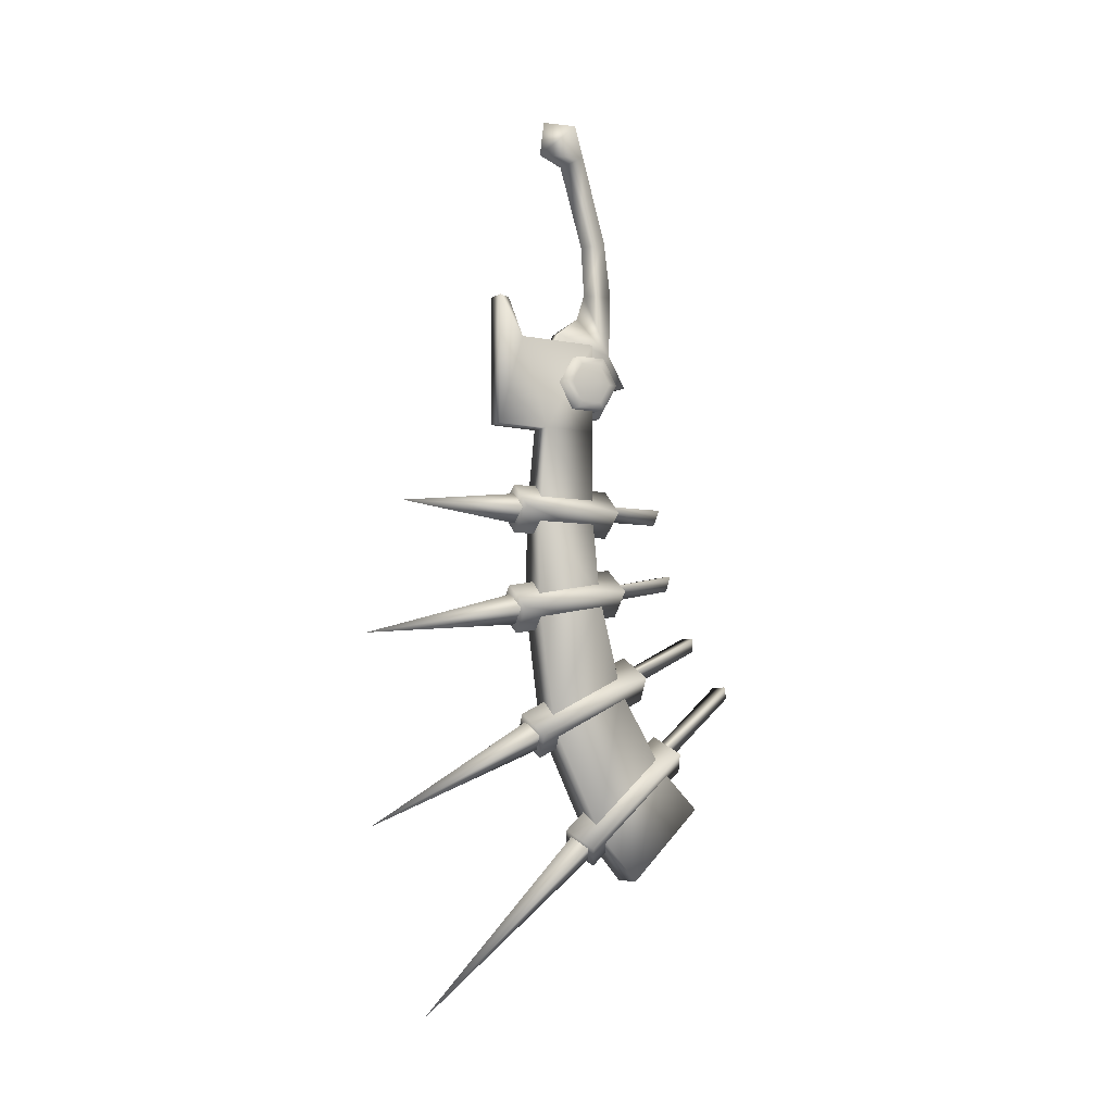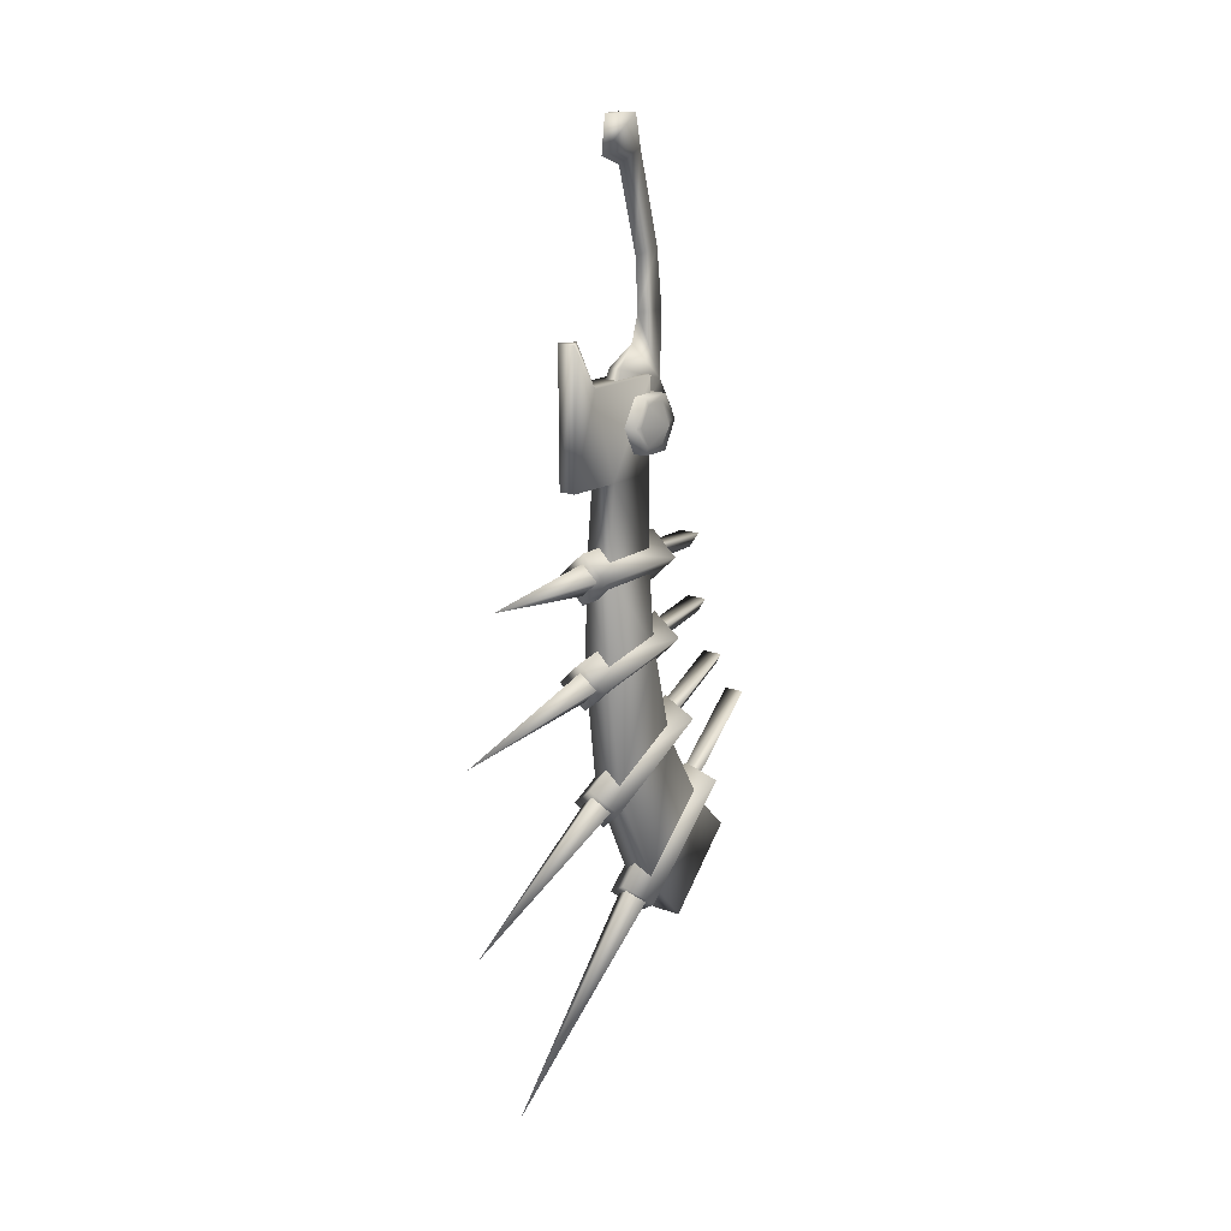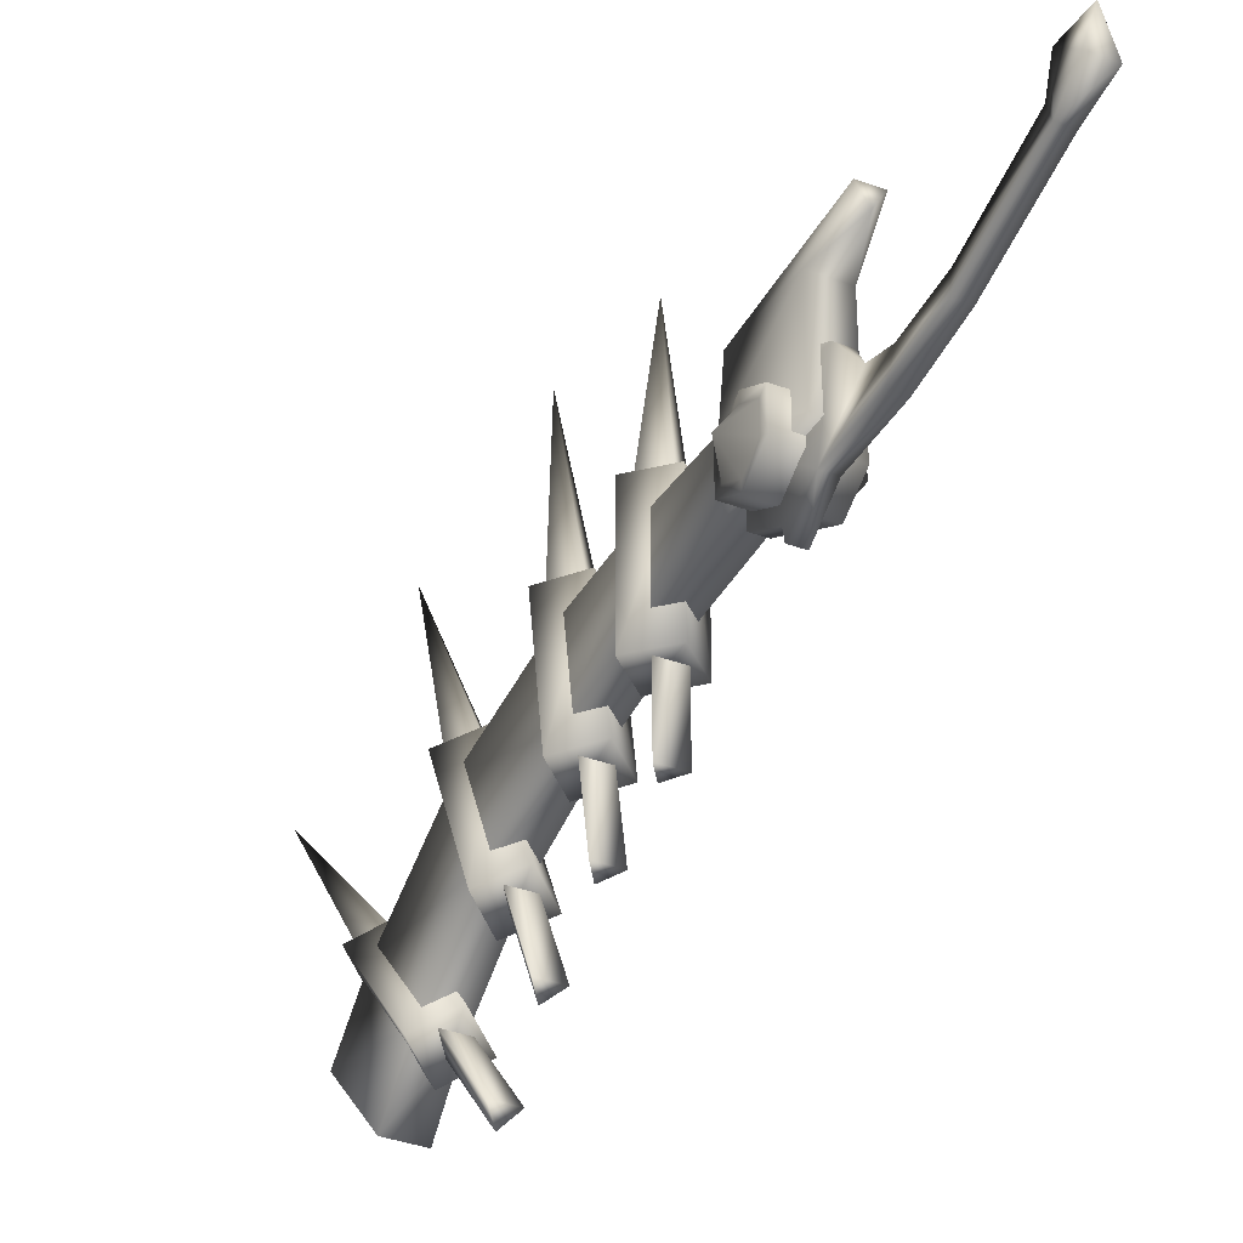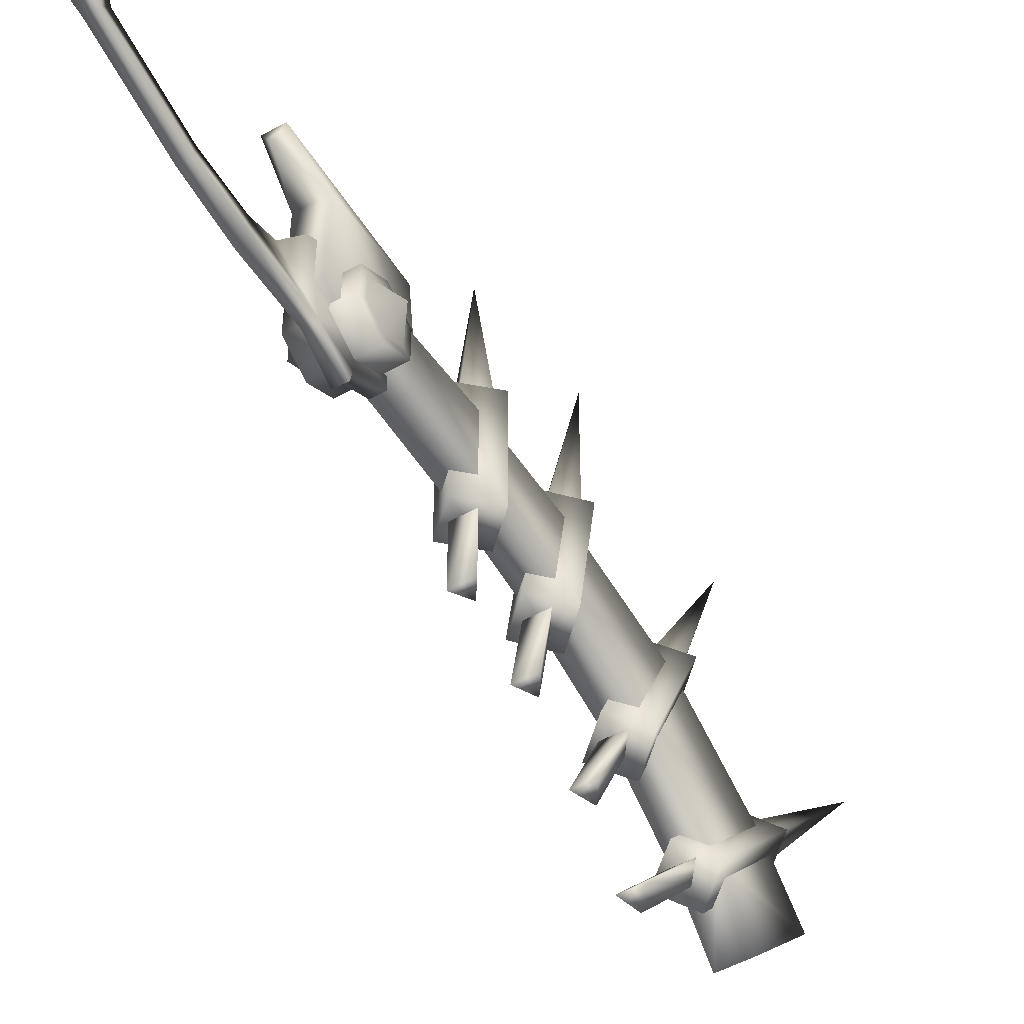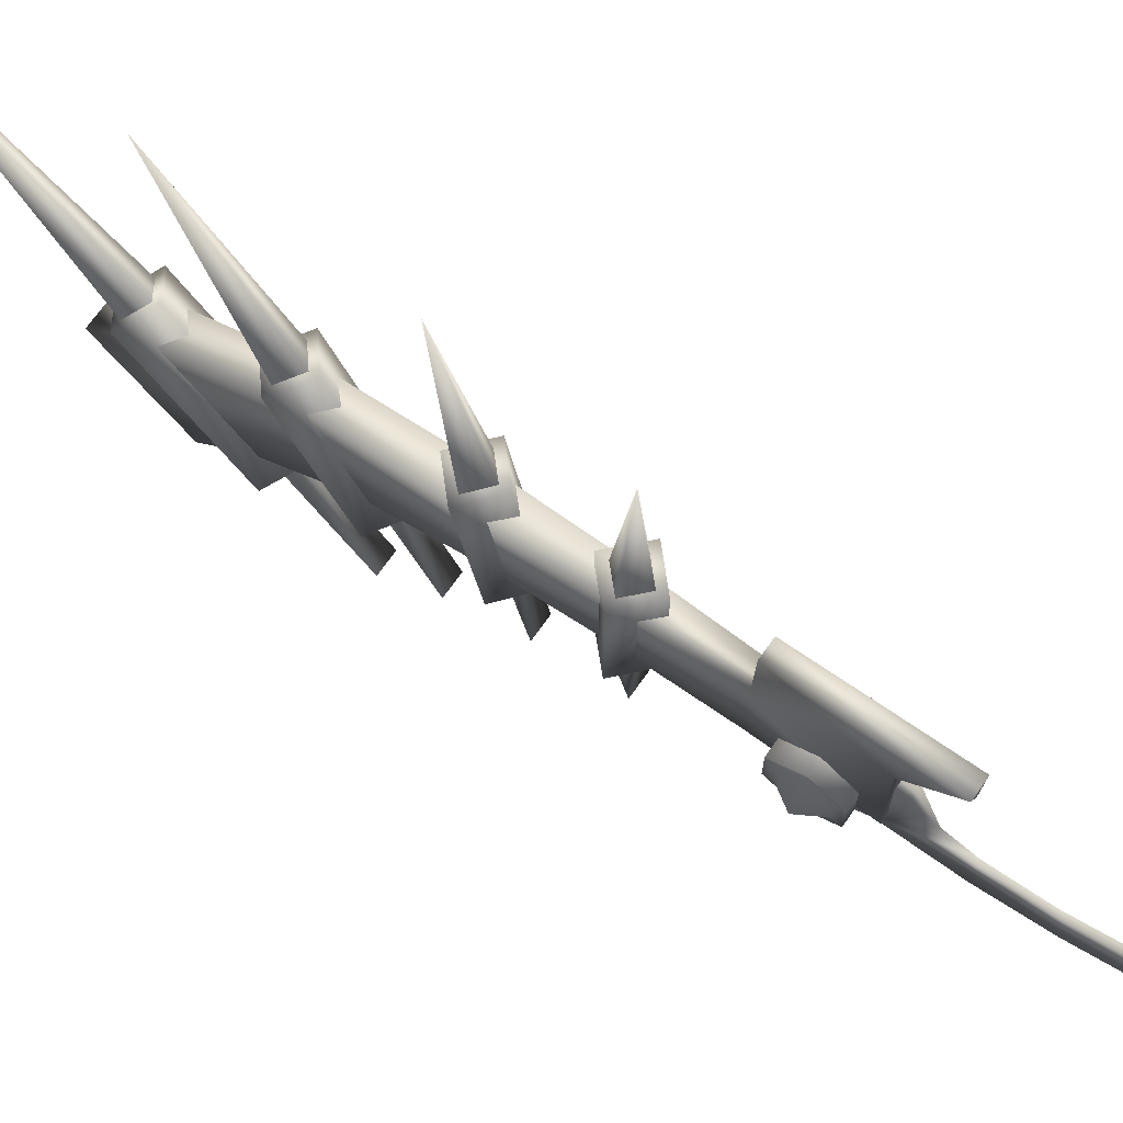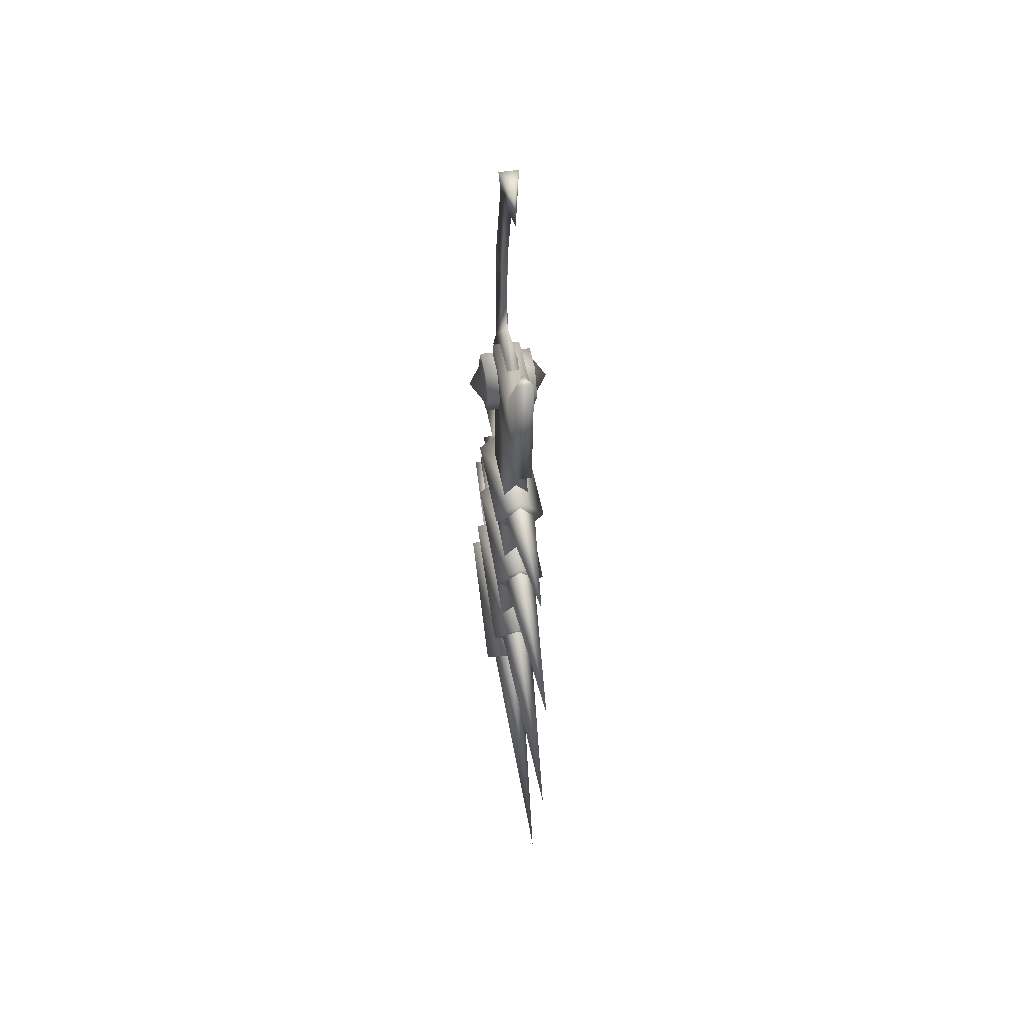
<metadata>
{"format":"obj","ext":"obj","renderer":"f3d","projection":"perspective","resolution":1024,"background":"white","views":[{"elev":-5.9,"azim":57.9,"up":"+Y"},{"elev":17.2,"azim":36.0,"up":"+Y"},{"elev":-36.8,"azim":154.3,"up":"+Z"},{"elev":-51.0,"azim":-148.6,"up":"+Z"},{"elev":69.7,"azim":125.1,"up":"+Z"},{"elev":48.0,"azim":-9.8,"up":"+Y"}]}
</metadata>
<code>
o MDL_w2dsw05_bod00_001
v -0.0256 -0.2715 0.0514
v 0.0256 -0.2978 0.0362
v 0.0256 -0.2715 0.0514
v -0.0256 -0.2978 0.0362
v 0.0256 -0.2978 0.0061
v -0.0256 -0.2978 0.0061
v 0.0256 -0.2715 -0.0091
v -0.0256 -0.2715 -0.0091
v 0.0256 -0.2454 0.0061
v -0.0256 -0.2454 0.0061
v 0.0256 -0.2454 0.0362
v -0.0256 -0.2454 0.0362
v 0.0256 -0.2906 0.0322
v 0.0256 -0.2906 0.0102
v 0.0256 -0.2715 0.0431
v 0.0256 -0.2715 -0.0008
v 0.0256 -0.2526 0.0102
v 0.0256 -0.2526 0.0322
v 0.0402 -0.2715 0.0211
v -0.0061 -0.2371 -0.0133
v -0.0061 -0.2198 0.048
v -0.0059 -0.2715 0.018
v 0 -0.2006 0.0223
v -0.0061 -0.2687 -0.0327
v 0.0059 -0.2371 -0.0133
v 0.0059 -0.2687 -0.0327
v 0.0059 -0.2715 0.0778
v 0.0059 -0.2198 0.048
v -0.0061 -0.2715 0.0778
v -0.0061 -0.1746 -0.0153
v 0.0059 -0.1746 -0.0153
v 0 -0.1746 0.0137
v -0.0061 -0.1176 -0.0077
v 0.0059 -0.1176 -0.0077
v -0.0061 -0.0298 0.0184
v 0.0059 -0.0298 0.0184
v 0 -0.1246 0.017
v 0 -0.0431 0.0423
v -0.0059 -0.2715 0.0559
v -0.0059 -0.3043 0.037
v -0.0059 -0.3043 -0.0009
v -0.0059 -0.2715 -0.0198
v 0.0059 -0.3043 -0.0009
v 0.0059 -0.3043 0.037
v 0.0059 -0.2715 -0.0198
v -0.0097 0.0007 0.0303
v 0.0095 0.0007 0.0303
v 0 0.0013 0.0627
v 0 -0.034 0.0673
v -0.0256 -0.2906 0.0322
v -0.0256 -0.2906 0.0102
v -0.0256 -0.2715 0.0431
v -0.0256 -0.2715 -0.0008
v -0.0256 -0.2526 0.0102
v -0.0256 -0.2526 0.0322
v -0.0402 -0.2715 0.0211
v 0.0073 -0.2715 0.018
v 0.0059 -0.2715 0.0559
f 1 2 3
f 2 1 4
f 4 5 2
f 5 4 6
f 6 7 5
f 7 6 8
f 8 9 7
f 9 8 10
f 10 11 9
f 11 10 12
f 12 3 11
f 3 12 1
f 13 3 2
f 2 14 13
f 3 13 15
f 15 11 3
f 14 2 5
f 5 16 14
f 16 5 7
f 7 17 16
f 17 7 9
f 9 18 17
f 18 9 11
f 11 15 18
f 15 13 19
f 13 14 19
f 14 16 19
f 16 17 19
f 17 18 19
f 18 15 19
f 20 22 21
f 21 23 20
f 24 25 26
f 25 24 20
f 21 27 28
f 27 21 29
f 28 23 21
f 30 25 20
f 25 30 31
f 32 20 23
f 23 25 32
f 32 30 20
f 33 31 30
f 31 33 34
f 35 34 33
f 34 35 36
f 37 33 32
f 33 37 35
f 38 35 37
f 32 33 30
f 39 22 40
f 22 39 21
f 29 21 39
f 22 41 40
f 41 22 42
f 40 43 44
f 43 40 41
f 41 45 43
f 45 41 42
f 42 24 26
f 42 26 45
f 42 20 24
f 22 20 42
f 46 36 35
f 36 46 47
f 48 47 46
f 49 35 38
f 35 49 46
f 48 46 49
f 4 1 50
f 50 51 4
f 52 50 1
f 1 12 52
f 6 4 51
f 51 53 6
f 8 6 53
f 53 54 8
f 10 8 54
f 54 55 10
f 12 10 55
f 55 52 12
f 50 52 56
f 56 51 50
f 53 51 56
f 56 54 53
f 55 54 56
f 56 52 55
f 57 25 28
f 25 57 45
f 23 28 25
f 32 25 31
f 32 34 37
f 34 32 31
f 57 58 44
f 57 44 43
f 57 43 45
f 45 26 25
f 58 57 28
f 27 58 28
f 37 36 38
f 36 37 34
f 36 49 38
f 47 49 36
f 49 47 48
o MDL_w2dsw05_bld00_001
v 0.0125 -0.4026 0.0121
v 0.012 -0.3192 0.0118
v 0.012 -0.3192 0.0661
v 0.0133 -0.4873 0.0038
v 0.0125 -0.4026 0.0743
v -0.012 -0.3192 0.0661
v 0.0133 -0.4998 0.0754
v -0.0127 -0.4026 0.0743
v -0.0133 -0.4998 0.0754
v -0.0127 -0.4026 0.0121
v -0.012 -0.3192 0.0118
v -0.0133 -0.4873 0.0038
v -0.0148 -0.7051 -0.1134
v 0.0148 -0.7051 -0.1134
v 0.0153 -0.7765 -0.0378
v -0.0153 -0.7765 -0.0378
v 0.0139 -0.6206 0.0582
v 0.0139 -0.5825 -0.0209
v -0.0141 -0.6206 0.0582
v -0.0139 -0.5825 -0.0209
v -0.0144 -0.6625 -0.0701
v 0.0144 -0.6625 -0.0701
v 0.0145 -0.7286 0.0043
v -0.0147 -0.7286 0.0043
v 0.0136 -0.2293 0.0118
v 0.0088 -0.1881 0.119
v -0.0081 -0.3192 0.119
v 0.008 -0.3192 0.119
v -0.0088 -0.1881 0.119
v -0.0137 -0.2293 0.0118
v 0 -0.1881 0.1041
v 0.0136 -0.2293 0.0958
v -0.0137 -0.2293 0.0958
v 0 -0.5889 -0.1664
v 0.01 -0.6518 -0.0706
v 0 -0.6631 -0.0806
v 0.01 -0.5776 -0.1564
v -0.0102 -0.6518 -0.0706
v -0.0102 -0.5776 -0.1564
v 0 -0.6661 -0.1032
v 0.0255 -0.6478 -0.0871
v 0.0255 -0.7418 0.0196
v 0 -0.76 0.0035
v -0.0255 -0.6478 -0.0871
v 0 -0.63 -0.0714
v 0 -0.7239 0.0354
v -0.0255 -0.7418 0.0196
v 0 -0.5407 -0.1218
v 0.01 -0.5703 -0.0281
v 0 -0.5837 -0.0346
v 0.01 -0.5272 -0.1153
v -0.0102 -0.5703 -0.0281
v -0.0102 -0.5272 -0.1153
v 0 -0.5926 -0.0557
v 0.0255 -0.5707 -0.045
v 0.0255 -0.6297 0.0772
v 0 -0.6515 0.0665
v -0.0255 -0.5707 -0.045
v 0 -0.5493 -0.0345
v 0 -0.6082 0.0877
v -0.0255 -0.6297 0.0771
v 0 -0.4781 -0.089
v 0.01 -0.4814 0.008
v 0 -0.4962 0.0054
v 0.01 -0.4632 -0.0865
v -0.0102 -0.4814 0.008
v -0.0102 -0.4632 -0.0865
v 0 -0.5072 -0.0237
v 0.0255 -0.4831 -0.0195
v 0.0255 -0.504 0.0986
v 0 -0.5279 0.0944
v -0.0255 -0.4831 -0.0195
v 0 -0.4597 -0.0153
v 0 -0.4804 0.1027
v -0.0255 -0.504 0.0986
v 0 -0.4098 -0.0731
v 0.01 -0.3948 0.0079
v 0 -0.4098 0.0079
v 0.01 -0.3948 -0.0731
v -0.0102 -0.3948 0.0079
v -0.0102 -0.3948 -0.0731
v 0 -0.427 -0.012
v 0.0255 -0.4026 -0.012
v 0.0255 -0.4026 0.0971
v 0 -0.427 0.0971
v -0.0255 -0.4026 -0.012
v 0 -0.3787 -0.012
v 0 -0.3787 0.0971
v -0.0255 -0.4026 0.0971
v 0 -0.7498 0.0049
v 0.0164 -0.7379 0.0152
v 0 -0.8984 0.1965
v -0.0166 -0.7379 0.0152
v 0 -0.7264 0.0255
v 0 -0.6415 0.0652
v 0.0166 -0.6273 0.0721
v 0 -0.7157 0.2533
v -0.0166 -0.6273 0.0721
v 0 -0.6132 0.079
v 0 -0.5187 0.09
v 0.0166 -0.5031 0.0929
v 0 -0.5328 0.2607
v -0.0166 -0.5031 0.0929
v 0 -0.4876 0.0955
v 0 -0.4186 0.0915
v 0.0166 -0.4028 0.0915
v 0 -0.4028 0.223
v -0.0166 -0.4028 0.0915
v 0 -0.3872 0.0915
f 59 60 61
f 62 59 63
f 63 61 64
f 65 66 67
f 66 65 63
f 68 69 60
f 70 68 59
f 71 72 73
f 71 73 74
f 62 65 75
f 65 62 63
f 75 76 62
f 77 65 67
f 65 77 75
f 76 70 62
f 70 76 78
f 79 80 72
f 72 71 79
f 76 75 81
f 73 72 80
f 81 82 74
f 82 81 75
f 61 60 83
f 84 85 86
f 85 84 87
f 88 60 69
f 60 88 83
f 86 64 61
f 64 86 85
f 84 89 87
f 61 83 90
f 90 89 84
f 86 61 90
f 90 84 86
f 91 89 90
f 91 90 83
f 91 83 88
f 66 63 64
f 63 59 61
f 70 59 62
f 59 68 60
f 74 73 81
f 80 81 73
f 75 77 82
f 80 79 78
f 78 76 80
f 81 80 76
f 92 93 94
f 93 92 95
f 95 96 93
f 96 95 97
f 92 97 95
f 94 96 97
f 94 97 92
f 98 99 100
f 98 100 101
f 98 102 103
f 98 103 99
f 104 99 103
f 103 102 104
f 105 104 102
f 102 98 105
f 101 105 98
f 99 104 100
f 106 107 108
f 107 106 109
f 109 110 107
f 110 109 111
f 106 111 109
f 108 110 111
f 108 111 106
f 112 113 114
f 112 114 115
f 112 116 117
f 112 117 113
f 118 113 117
f 117 116 118
f 119 118 116
f 116 112 119
f 115 119 112
f 113 118 114
f 120 121 122
f 121 120 123
f 123 124 121
f 124 123 125
f 120 125 123
f 122 124 125
f 122 125 120
f 126 127 128
f 126 128 129
f 126 130 131
f 126 131 127
f 132 127 131
f 131 130 132
f 133 132 130
f 130 126 133
f 129 133 126
f 127 132 128
f 134 135 136
f 135 134 137
f 137 138 135
f 138 137 139
f 134 139 137
f 136 138 139
f 136 139 134
f 140 141 142
f 140 142 143
f 140 144 145
f 140 145 141
f 146 141 145
f 145 144 146
f 147 146 144
f 144 140 147
f 143 147 140
f 141 146 142
f 148 149 150
f 151 148 150
f 152 151 150
f 149 152 150
f 153 154 155
f 156 153 155
f 157 156 155
f 154 157 155
f 158 159 160
f 161 158 160
f 162 161 160
f 159 162 160
f 163 164 165
f 166 163 165
f 167 166 165
f 164 167 165
f 101 100 104
f 101 104 105
f 115 114 118
f 115 118 119
f 129 128 132
f 129 132 133
f 143 142 146
f 143 146 147
f 71 74 79
f 82 79 74
f 77 78 82
f 79 82 78
f 69 68 64
f 66 68 70
f 70 67 66
f 77 67 70
f 70 78 77
f 68 66 64
f 64 88 69
f 88 64 91
f 91 87 89
f 64 85 91
f 85 87 91

</code>
